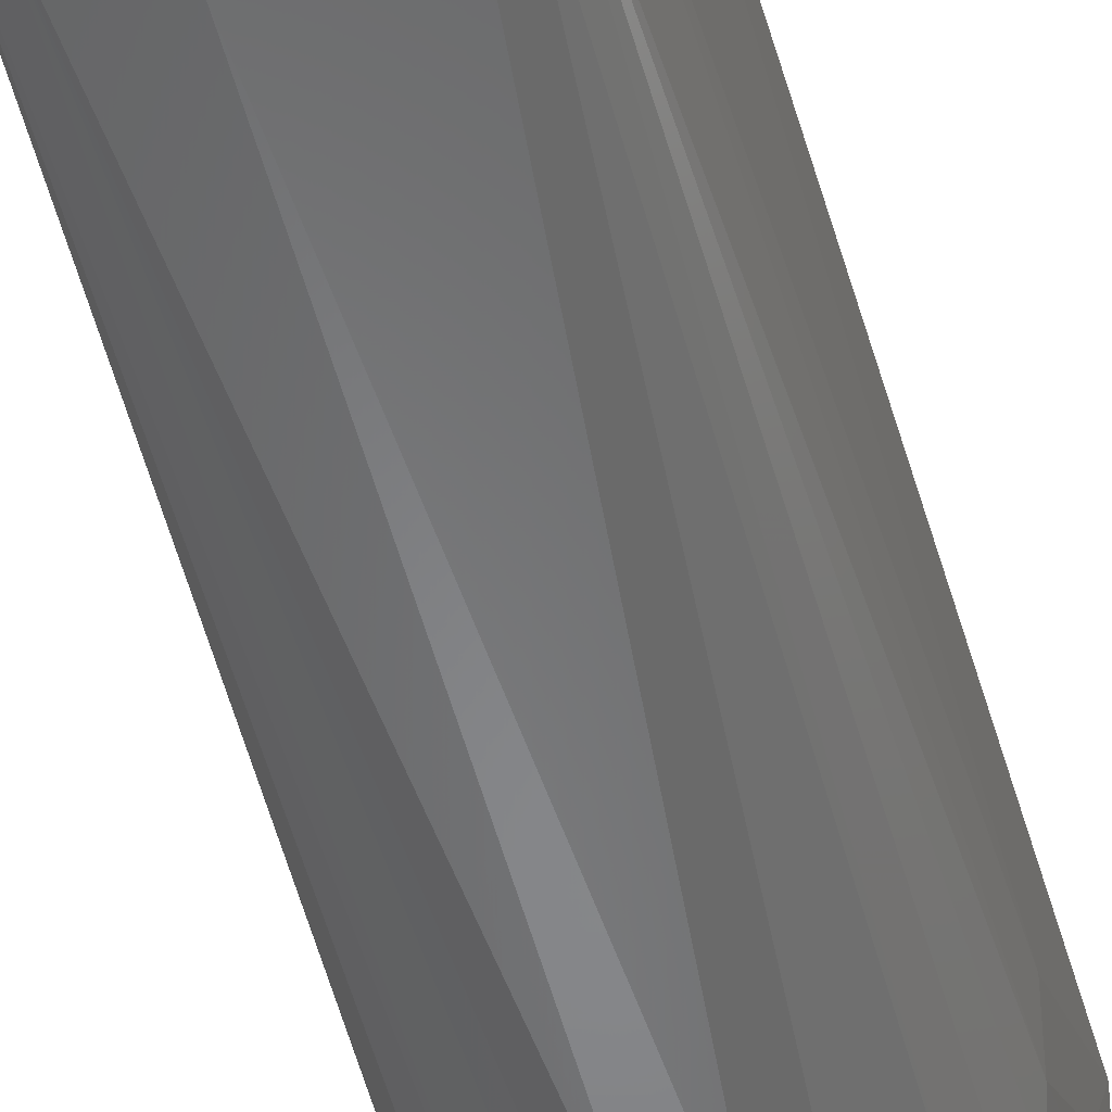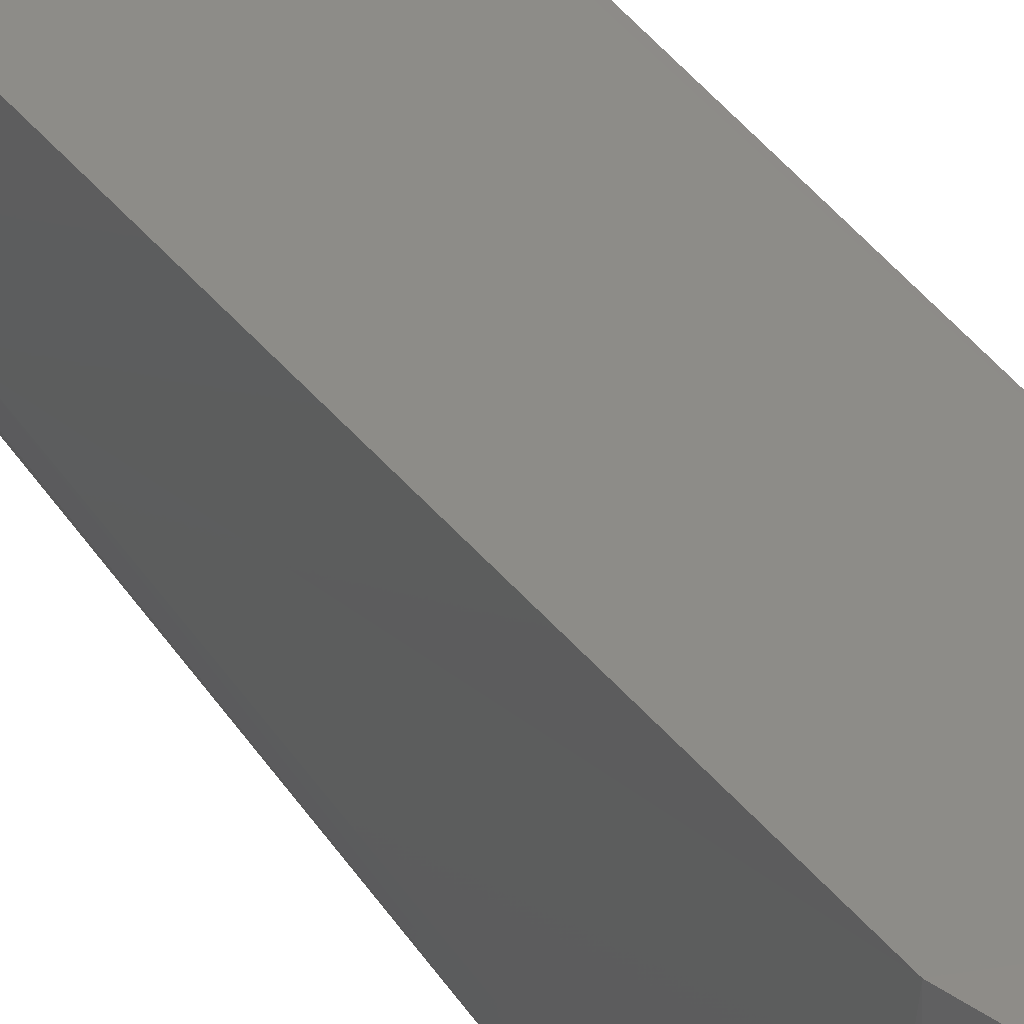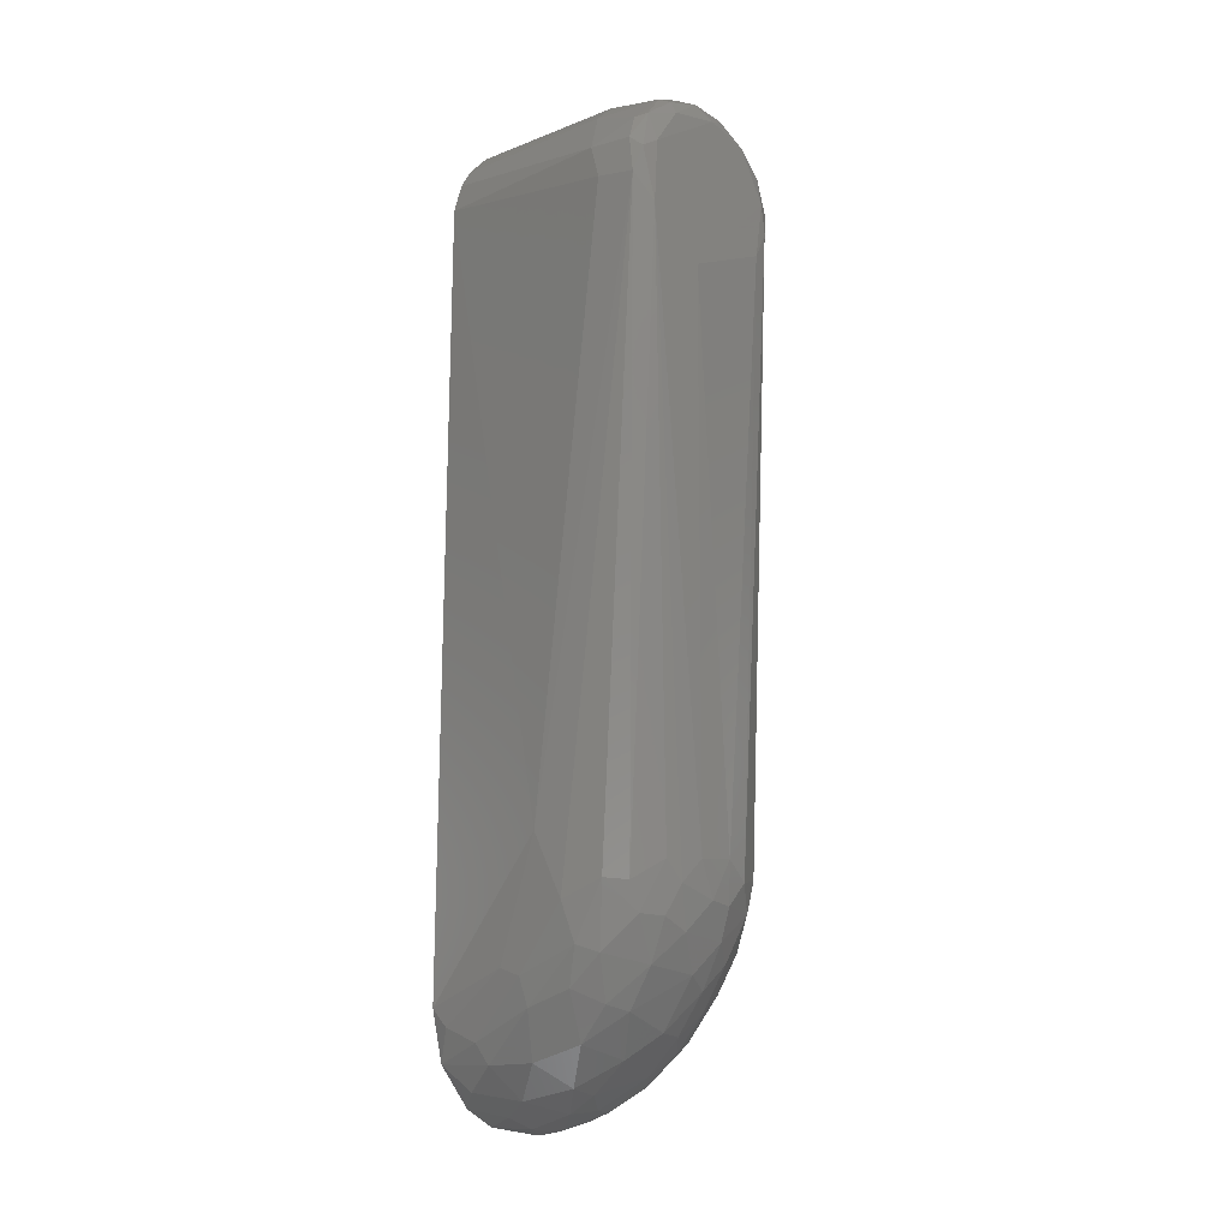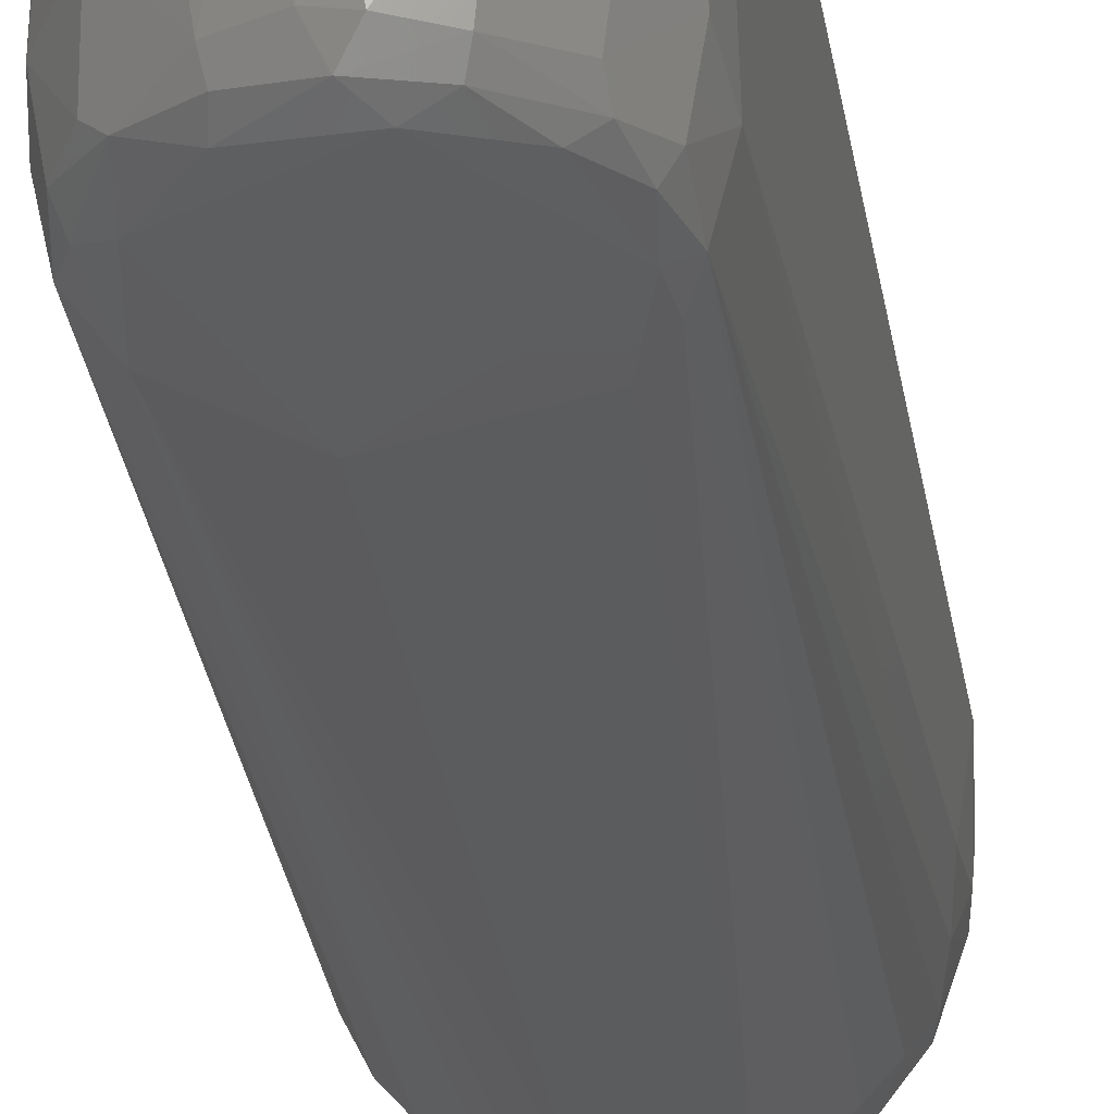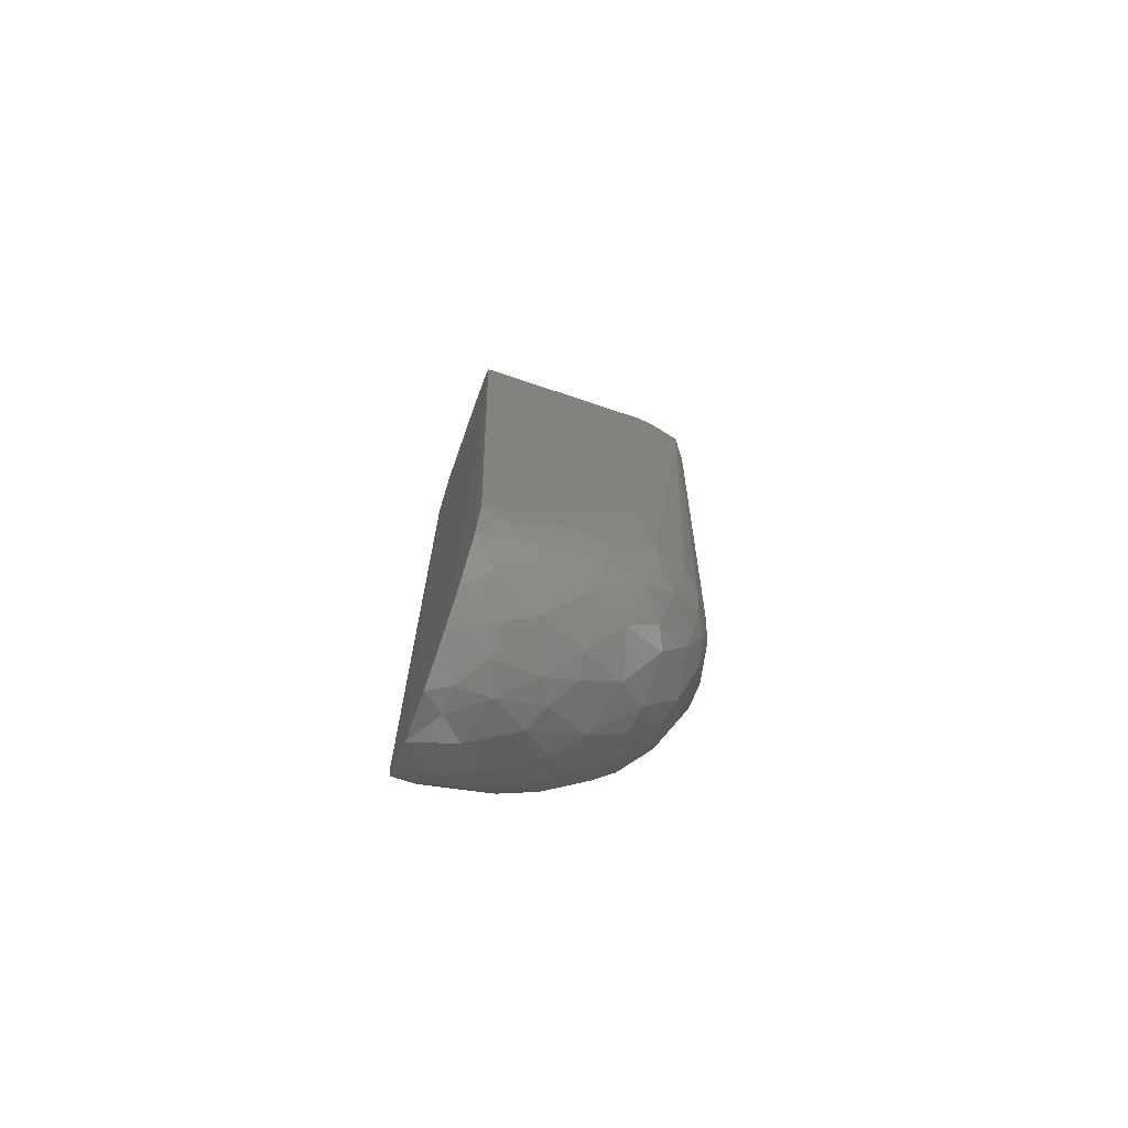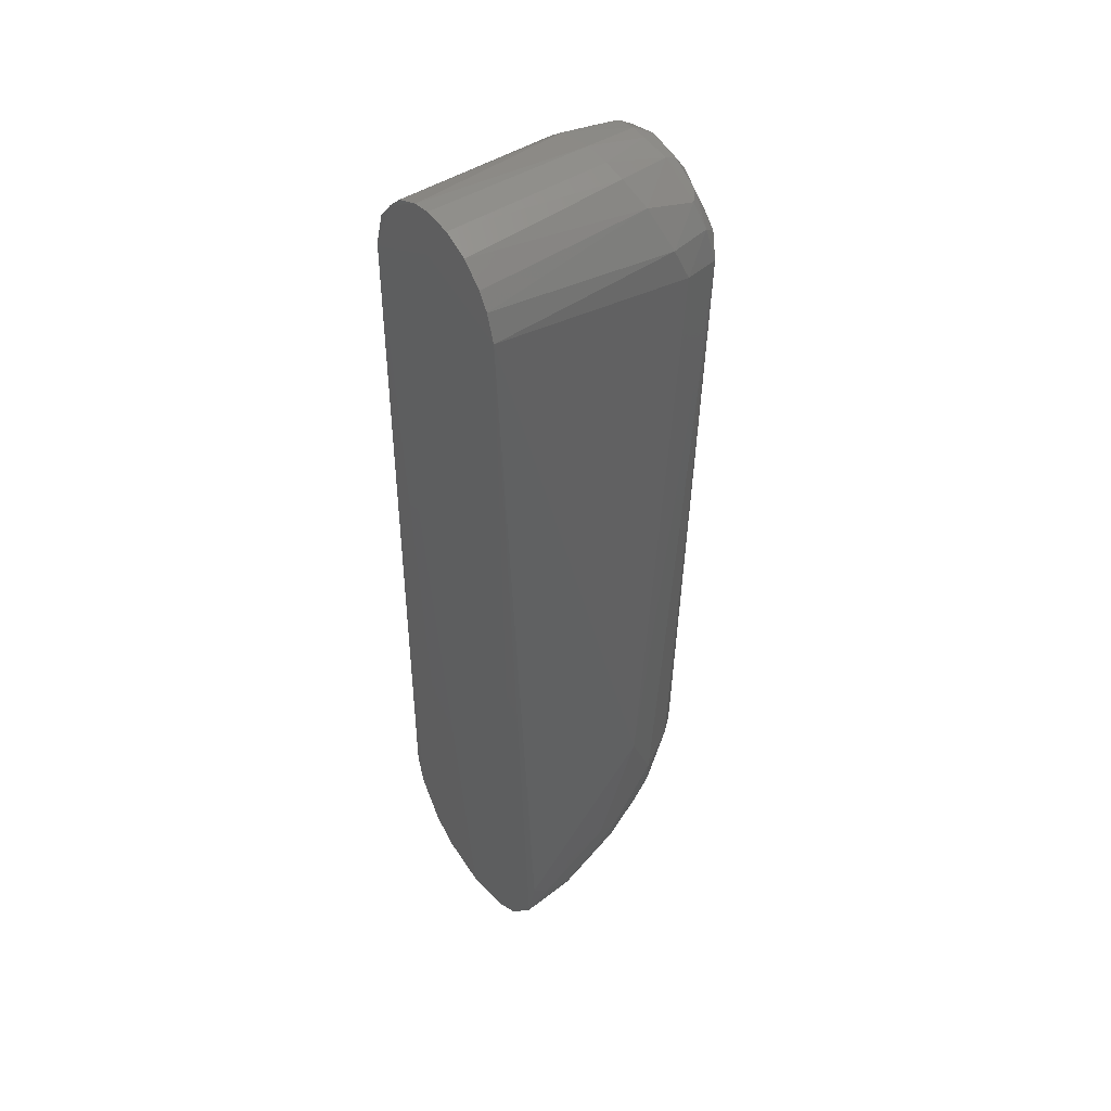
<metadata>
{"format":"stl","ext":"stl","renderer":"f3d","projection":"perspective","resolution":1024,"background":"white","views":[{"elev":-54.3,"azim":14.8,"up":"+Y"},{"elev":37.3,"azim":-29.9,"up":"+Y"},{"elev":-7.9,"azim":-45.5,"up":"+Z"},{"elev":-27.8,"azim":7.0,"up":"+Y"},{"elev":-74.2,"azim":-109.4,"up":"+Z"},{"elev":45.2,"azim":-125.4,"up":"+Z"}]}
</metadata>
<code>
# stl→obj: 129 verts, 254 faces
v 0.04477 0.06641 0.3634
v 0.001818 0.05939 -0.0588
v -0.04439 0.06638 0.3663
v 0.03061 0.06675 0.3908
v -0.05784 -0.00444 0.07534
v -0.05791 0.0594 -0.0006532
v -0.05258 0.0594 -0.02516
v -0.03734 0.0594 -0.04517
v -0.04494 0.04805 -0.03702
v 0.02022 -0.01359 0.4015
v 0.01071 0.06638 0.4028
v -4.186e-05 -0.01218 0.4061
v 0.01731 -0.04121 0.3989
v 0.03219 -0.04025 0.3892
v -0.02298 0.05939 -0.05408
v -0.05469 -0.01753 0.04639
v -0.04689 -0.03412 0.05548
v -0.04326 -0.04882 0.3578
v 0.0261 0.05939 -0.05261
v 0.03989 0.0594 -0.04289
v 0.039 0.04157 -0.04169
v 0.01957 0.03931 -0.05311
v -0.03571 -0.05476 0.3443
v -0.0113 -0.05716 0.3212
v -0.03164 -0.05242 0.3735
v 0.05392 0.0594 -0.02201
v 0.05775 0.0594 -0.005286
v 0.04102 -0.04461 0.3744
v 0.04434 -0.02496 0.3746
v 0.03933 0.06638 0.3809
v -0.03466 -0.04374 0.04071
v -0.04307 -0.0291 0.02443
v -0.02488 -0.04121 0.0193
v 0.03906 0.009695 -0.02623
v 0.02991 -0.01138 -0.01684
v 0.01963 0.003881 -0.03597
v -0.02166 -0.01401 0.4008
v -0.03385 -0.01807 0.3916
v -0.01751 -0.03996 0.3992
v 0.03506 -0.01808 0.3904
v -0.04306 0.01146 -0.02272
v -0.03464 0.02649 -0.04017
v -0.02487 0.004859 -0.03408
v -0.03463 -0.009455 -0.01449
v 0.04693 -0.03212 0.3586
v 0.04211 -0.05044 0.358
v 0.05554 -0.01691 0.06342
v 0.01961 -0.03054 -0.001751
v 0.03904 -0.02128 0.004559
v 0.0196 -0.04313 0.01839
v -0.05794 0.01602 0.01759
v 0.02994 0.02564 -0.0432
v 0.03904 -0.03261 0.02269
v 0.04983 -0.02074 0.02755
v -0.02487 -0.02888 -0.0004649
v -0.003327 -0.028 -0.01019
v -0.003004 -0.04466 0.01461
v -0.04983 0.03178 -0.0244
v -0.05251 0.004627 0.001006
v 0.02989 -0.04679 0.03992
v 0.03862 -0.04315 0.05441
v 0.01959 -0.05442 0.0535
v -0.01718 -0.05027 0.3903
v -0.03042 -0.04598 0.388
v -0.01425 -0.0153 -0.02175
v 0.008539 -0.007969 -0.03004
v -0.0249 -0.04943 0.03952
v -0.02652 -0.05178 0.06342
v -0.04697 -0.03156 0.3583
v -0.04105 -0.04462 0.3744
v -0.04471 -0.02487 0.3736
v 0.05634 0.006607 0.01355
v 0.058 0.009009 0.02796
v 0.04648 -0.03468 0.0553
v -0.05468 0.03494 -0.01471
v 0.008561 -0.05064 0.02823
v 0.03611 -0.05362 0.3599
v 0.02964 -0.05592 0.3341
v -0.02478 0.06633 0.3966
v -0.03502 0.06635 0.3873
v -0.01222 0.06638 0.4024
v 0.004469 -0.03946 0.4026
v -0.0001298 -0.04667 0.3995
v 0.006343 -0.05785 0.06342
v 0.03725 -0.0502 0.3735
v 0.02678 -0.05029 0.3849
v 0.02352 0.06635 0.3974
v 0.008531 0.0172 -0.04728
v -0.00266 0.01215 -0.04518
v -0.00262 0.03338 -0.05493
v -0.01052 -0.05723 0.06339
v -0.003037 -0.05658 0.04594
v -0.02986 0.0402 -0.04832
v -0.01693 0.03938 -0.05415
v -0.01416 0.01807 -0.0465
v 0.01576 -0.04701 0.3958
v -0.03867 -0.05059 0.3697
v -0.04667 -0.0148 0.009415
v 0.05774 -0.004426 0.07607
v -0.0141 -0.05107 0.03276
v 0.006781 -0.05045 0.3925
v 0.04668 -0.001388 -0.0062
v 0.04983 0.01627 -0.01527
v 0.03318 -0.04635 0.3849
v -0.01618 -0.04597 0.3966
v -0.03464 -0.02427 0.002763
v 0.05748 0.03313 -0.001823
v 0.0528 0.04812 -0.024
v -0.03916 -0.04268 0.05451
v 0.008802 0.04968 -0.05786
v 0.04493 0.02987 -0.03096
v 0.05244 -0.02395 0.04906
v -0.003197 0.04978 -0.05855
v 0.008547 -0.03987 0.007255
v -0.03491 -0.0419 0.3858
v -0.01415 0.003279 -0.03753
v 0.00866 -0.02533 -0.01253
v 0.001535 0.06636 0.404
v -0.04007 0.06638 0.3795
v 0.03781 -0.05399 0.3469
v -0.04983 -0.02093 0.02793
v -0.01973 -0.05433 0.05332
v 0.04849 0.04764 -0.03202
v -0.004556 -0.03819 0.4028
v -0.01231 -0.01259 0.4044
v 0.008587 -0.0554 0.04335
v -0.05742 0.0511 -0.008769
v 0.01961 -0.01459 -0.02026
v -0.05634 0.005869 0.01441
f 1 2 3
f 1 3 4
f 5 3 6
f 7 6 3
f 7 3 8
f 7 8 9
f 10 11 12
f 13 14 10
f 15 8 3
f 15 3 2
f 16 17 18
f 16 18 5
f 19 20 21
f 19 21 22
f 19 2 1
f 19 1 20
f 23 24 25
f 26 20 1
f 26 1 27
f 28 29 14
f 30 29 1
f 30 1 4
f 31 17 32
f 31 32 33
f 34 35 36
f 37 38 39
f 40 14 29
f 40 29 30
f 40 30 4
f 40 10 14
f 41 42 43
f 41 43 44
f 45 46 47
f 45 1 29
f 45 29 28
f 45 28 46
f 48 35 49
f 48 49 50
f 51 16 5
f 51 5 6
f 52 34 36
f 52 22 21
f 53 50 49
f 53 49 54
f 55 56 57
f 55 57 33
f 58 9 42
f 58 42 41
f 58 41 59
f 58 7 9
f 60 61 62
f 60 50 53
f 60 53 61
f 63 64 25
f 65 56 55
f 65 55 44
f 65 44 43
f 65 66 56
f 67 68 31
f 67 31 33
f 69 18 70
f 69 70 71
f 69 71 3
f 69 3 5
f 69 5 18
f 72 73 47
f 74 61 53
f 74 53 54
f 74 46 61
f 75 7 58
f 75 58 59
f 76 50 60
f 77 25 24
f 77 24 78
f 79 80 38
f 79 38 37
f 79 37 81
f 79 81 80
f 82 83 13
f 82 13 10
f 82 10 12
f 84 62 78
f 84 78 24
f 85 46 28
f 85 86 77
f 85 77 46
f 87 11 10
f 87 10 40
f 87 40 4
f 87 4 11
f 88 22 52
f 88 52 36
f 88 36 66
f 88 66 89
f 88 89 90
f 88 90 22
f 91 92 84
f 91 84 24
f 91 24 23
f 93 42 9
f 93 9 8
f 93 8 15
f 93 15 94
f 95 43 42
f 95 42 93
f 95 93 94
f 95 94 90
f 95 90 89
f 96 13 83
f 97 25 64
f 97 64 70
f 97 70 18
f 97 18 23
f 97 23 25
f 98 59 41
f 98 41 44
f 99 73 27
f 99 27 1
f 99 1 45
f 99 45 47
f 99 47 73
f 100 67 33
f 100 33 57
f 100 57 76
f 100 76 92
f 101 83 63
f 101 63 25
f 101 25 77
f 101 77 86
f 101 86 96
f 101 96 83
f 102 54 49
f 102 49 35
f 102 35 34
f 102 34 103
f 102 103 72
f 102 72 54
f 104 86 85
f 104 85 28
f 104 28 14
f 104 14 13
f 104 13 96
f 104 96 86
f 105 39 64
f 105 64 63
f 105 63 83
f 106 44 55
f 106 55 33
f 106 33 32
f 106 32 98
f 106 98 44
f 107 27 73
f 107 73 72
f 107 72 103
f 107 103 108
f 107 108 26
f 107 26 27
f 109 17 31
f 109 31 68
f 109 68 23
f 109 23 18
f 109 18 17
f 110 22 90
f 110 2 19
f 110 19 22
f 111 103 34
f 111 34 52
f 111 52 21
f 111 108 103
f 112 47 46
f 112 46 74
f 112 74 54
f 112 54 72
f 112 72 47
f 113 2 110
f 113 110 90
f 113 90 94
f 113 94 15
f 113 15 2
f 114 57 56
f 114 48 50
f 114 50 76
f 114 76 57
f 115 38 71
f 115 71 70
f 115 70 64
f 115 64 39
f 115 39 38
f 116 89 66
f 116 66 65
f 116 65 43
f 116 43 95
f 116 95 89
f 117 56 66
f 117 48 114
f 117 114 56
f 118 12 11
f 118 11 4
f 118 4 81
f 118 81 12
f 119 3 71
f 119 71 38
f 119 38 80
f 119 80 81
f 119 81 4
f 119 4 3
f 120 46 77
f 120 77 78
f 120 78 62
f 120 62 61
f 120 61 46
f 121 59 98
f 121 98 32
f 121 32 17
f 121 17 16
f 122 67 100
f 122 100 92
f 122 92 91
f 122 91 23
f 122 23 68
f 122 68 67
f 123 20 26
f 123 26 108
f 123 108 111
f 123 111 21
f 123 21 20
f 124 39 105
f 124 105 83
f 124 83 82
f 124 82 12
f 125 81 37
f 125 37 39
f 125 39 124
f 125 124 12
f 125 12 81
f 126 92 76
f 126 76 60
f 126 60 62
f 126 62 84
f 126 84 92
f 127 7 75
f 127 51 6
f 127 6 7
f 128 35 48
f 128 48 117
f 128 117 66
f 128 66 36
f 128 36 35
f 129 16 51
f 129 51 127
f 129 127 75
f 129 75 59
f 129 59 121
f 129 121 16

</code>
